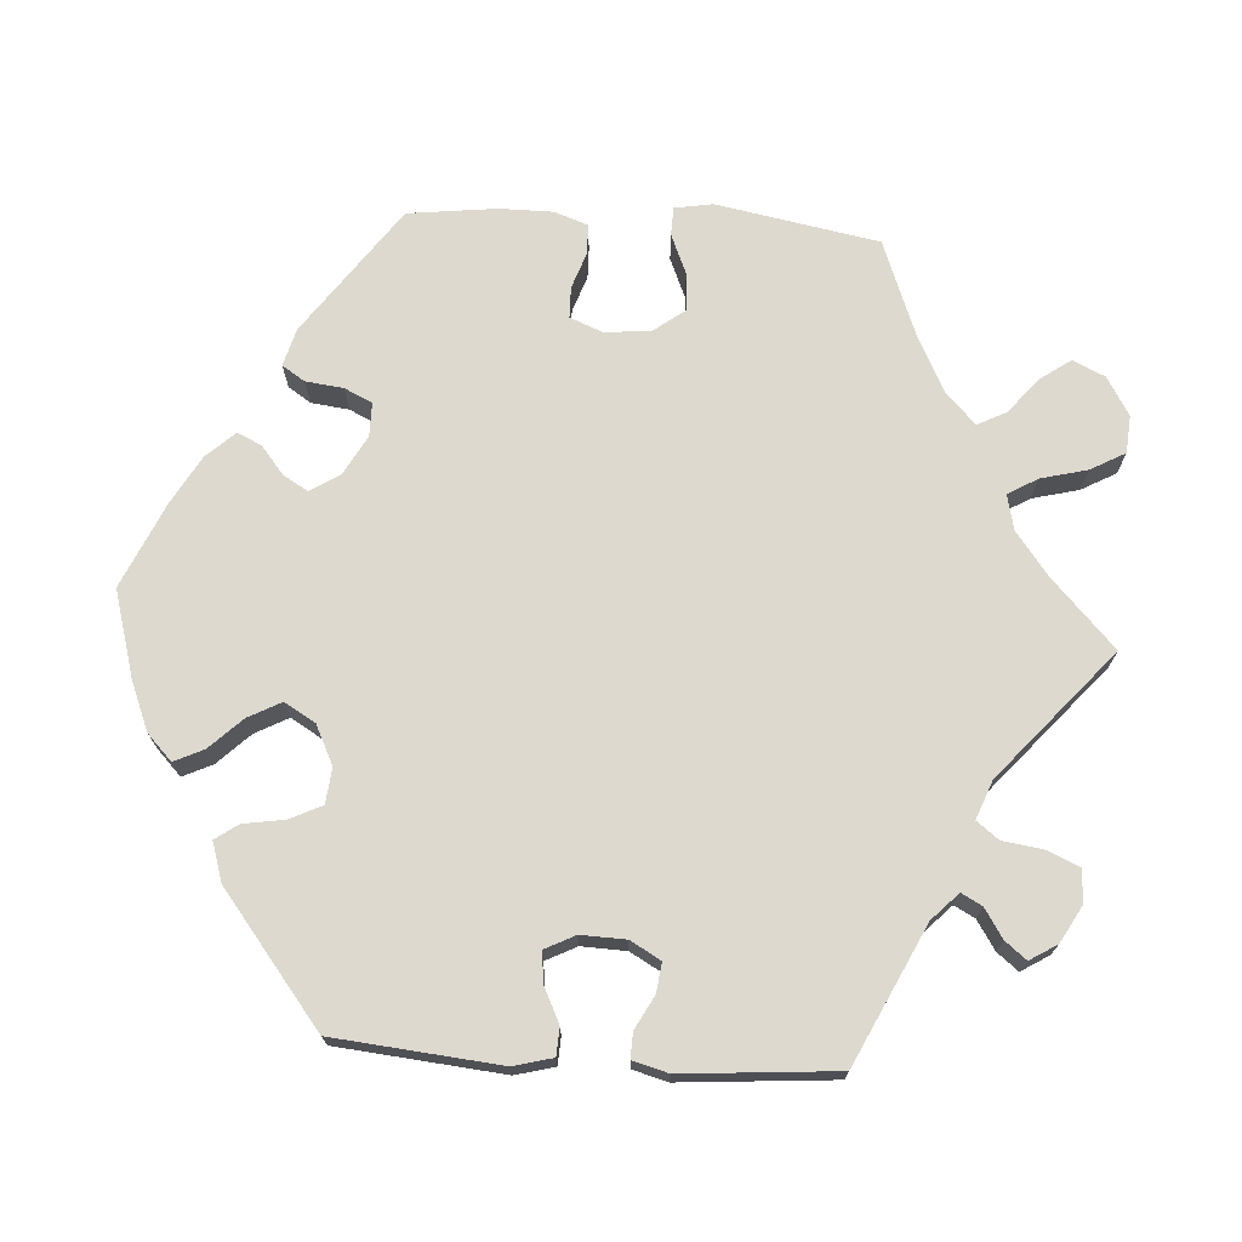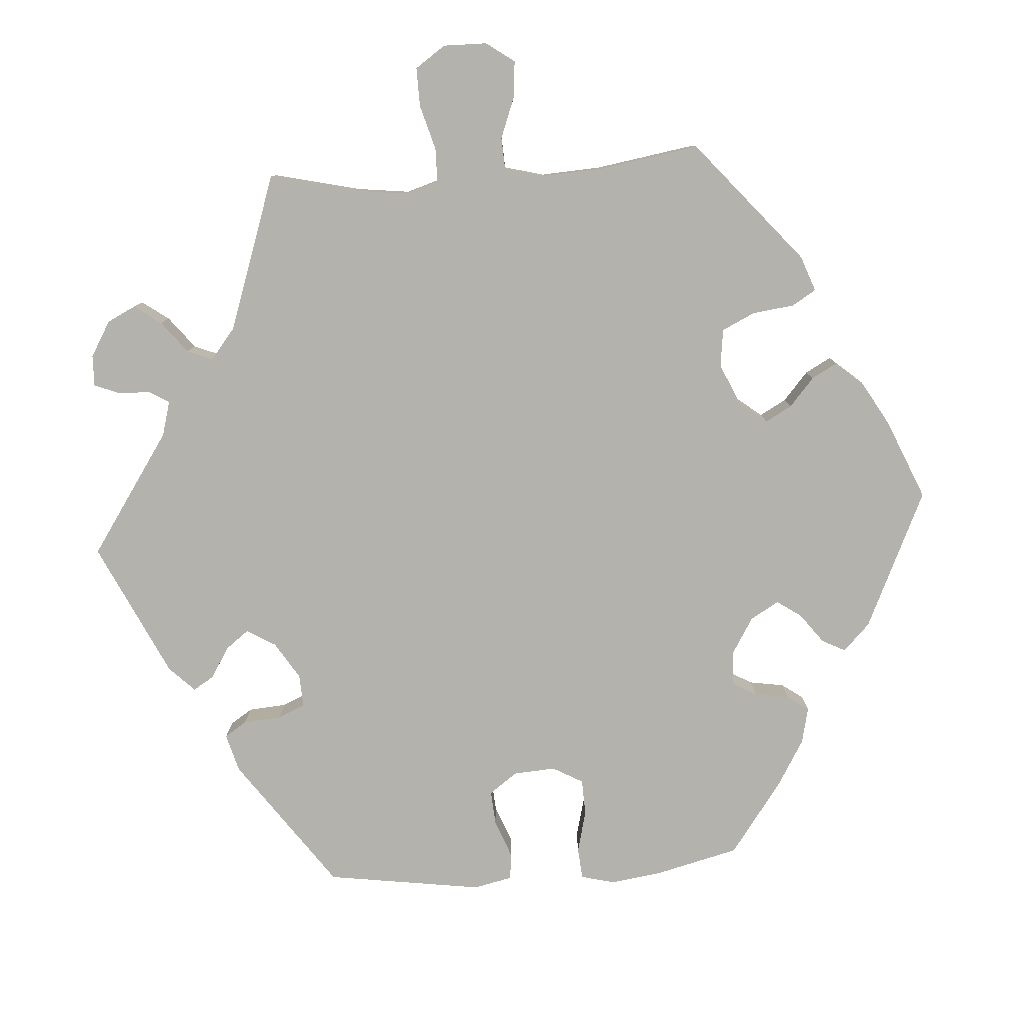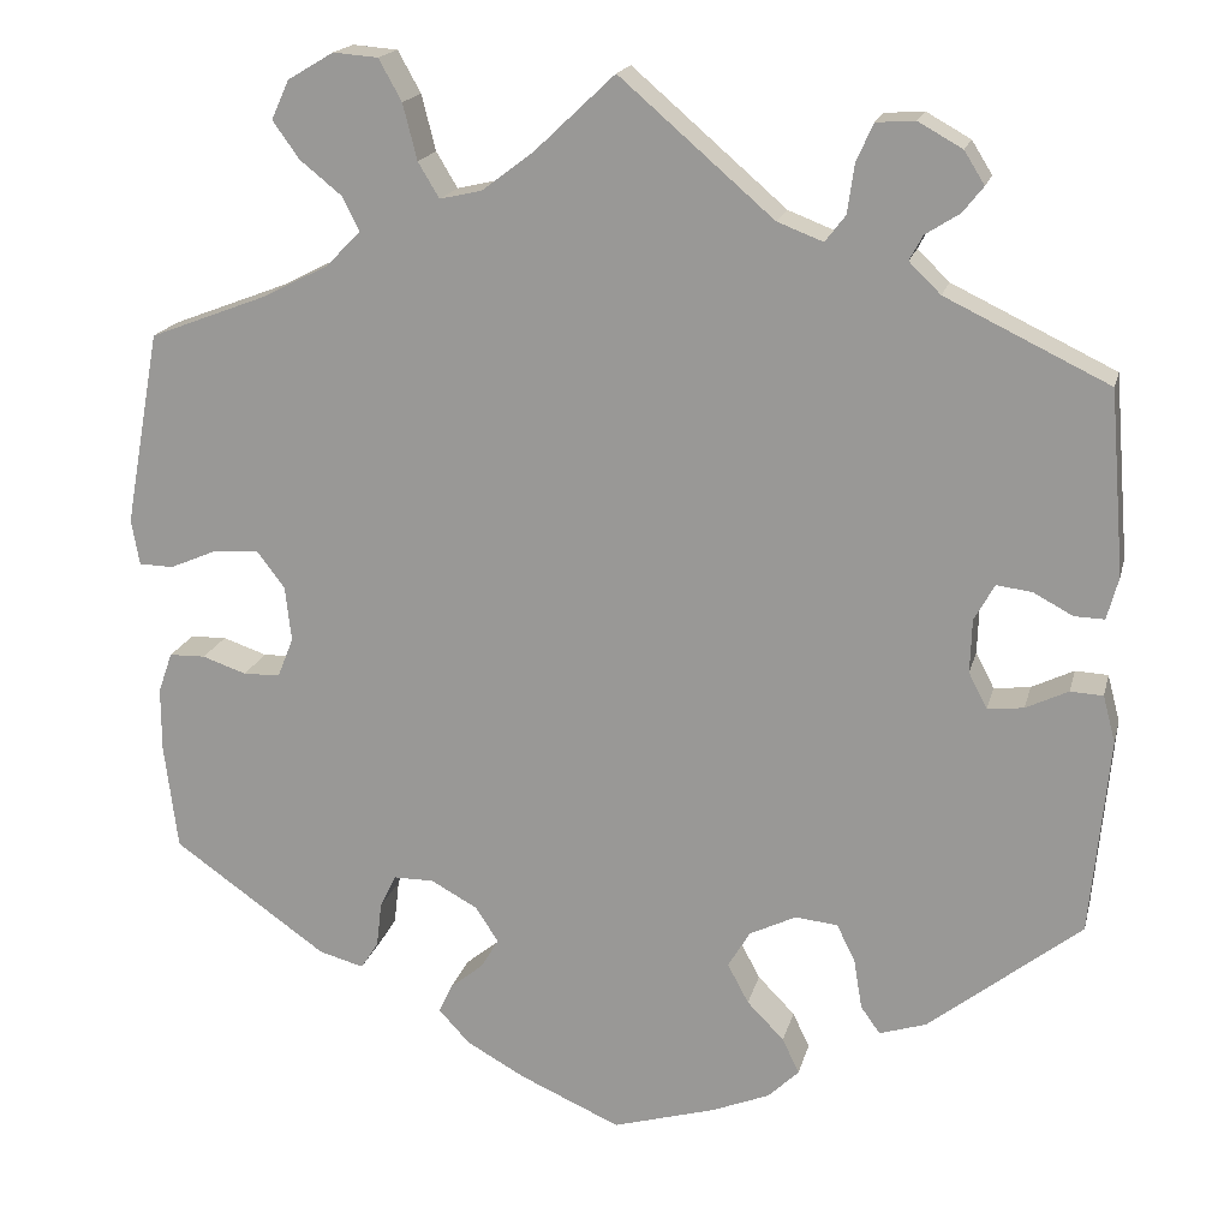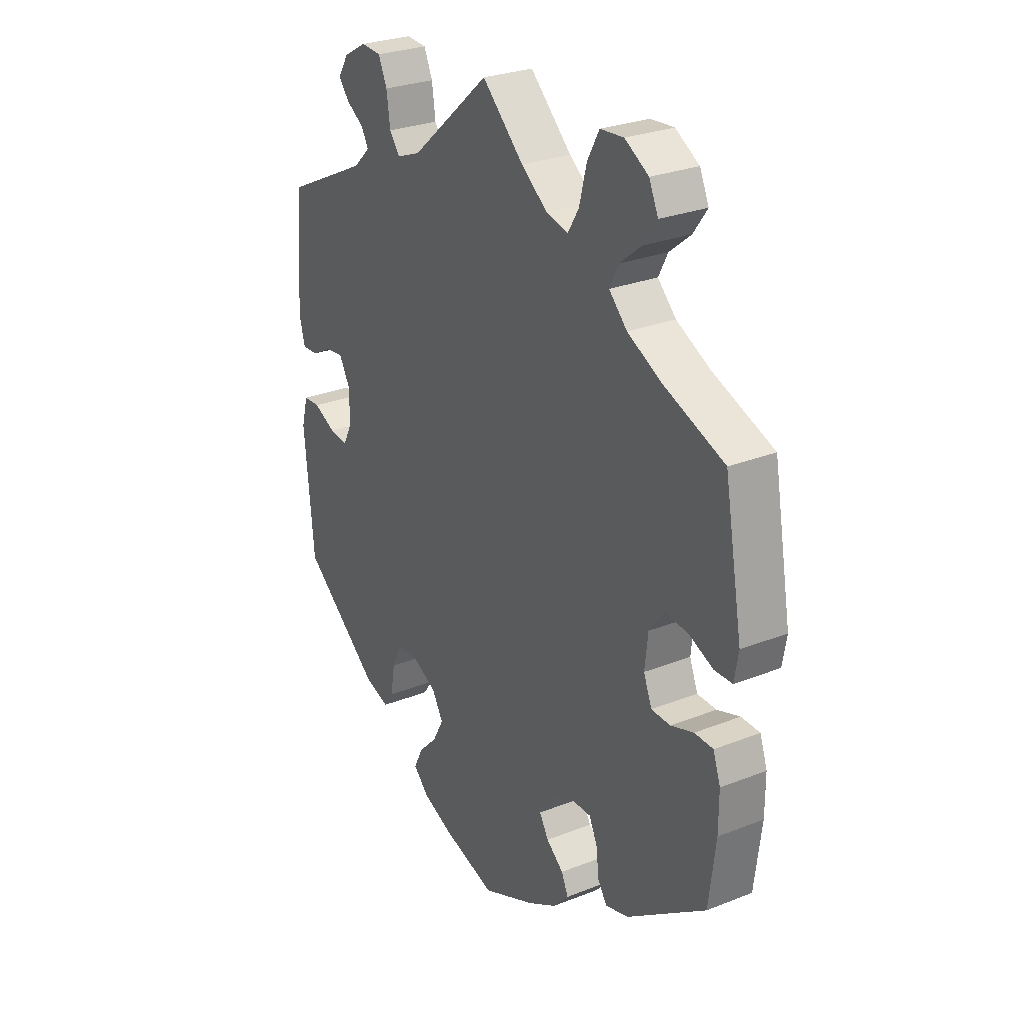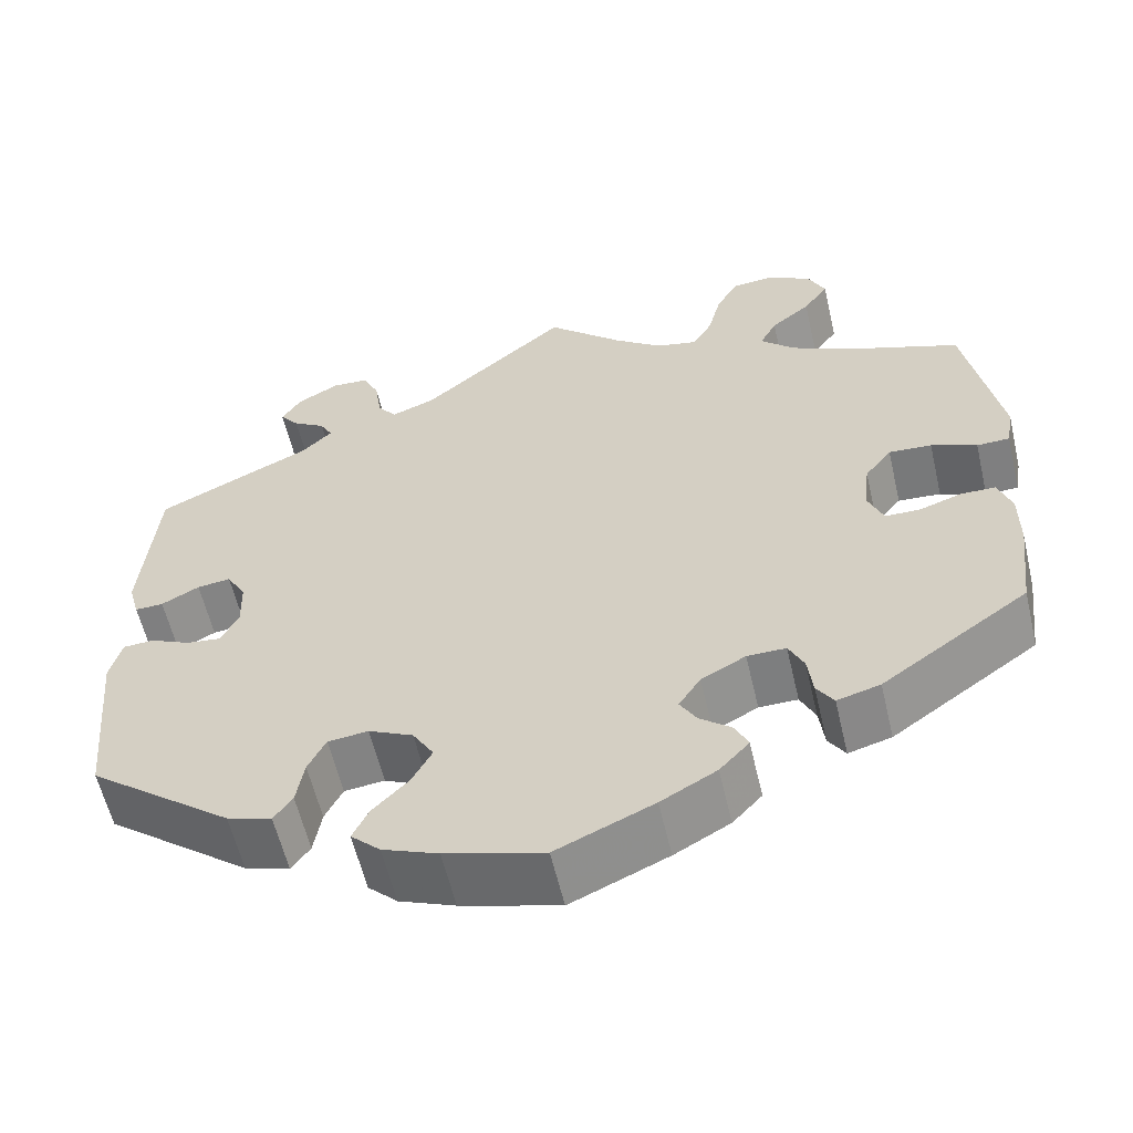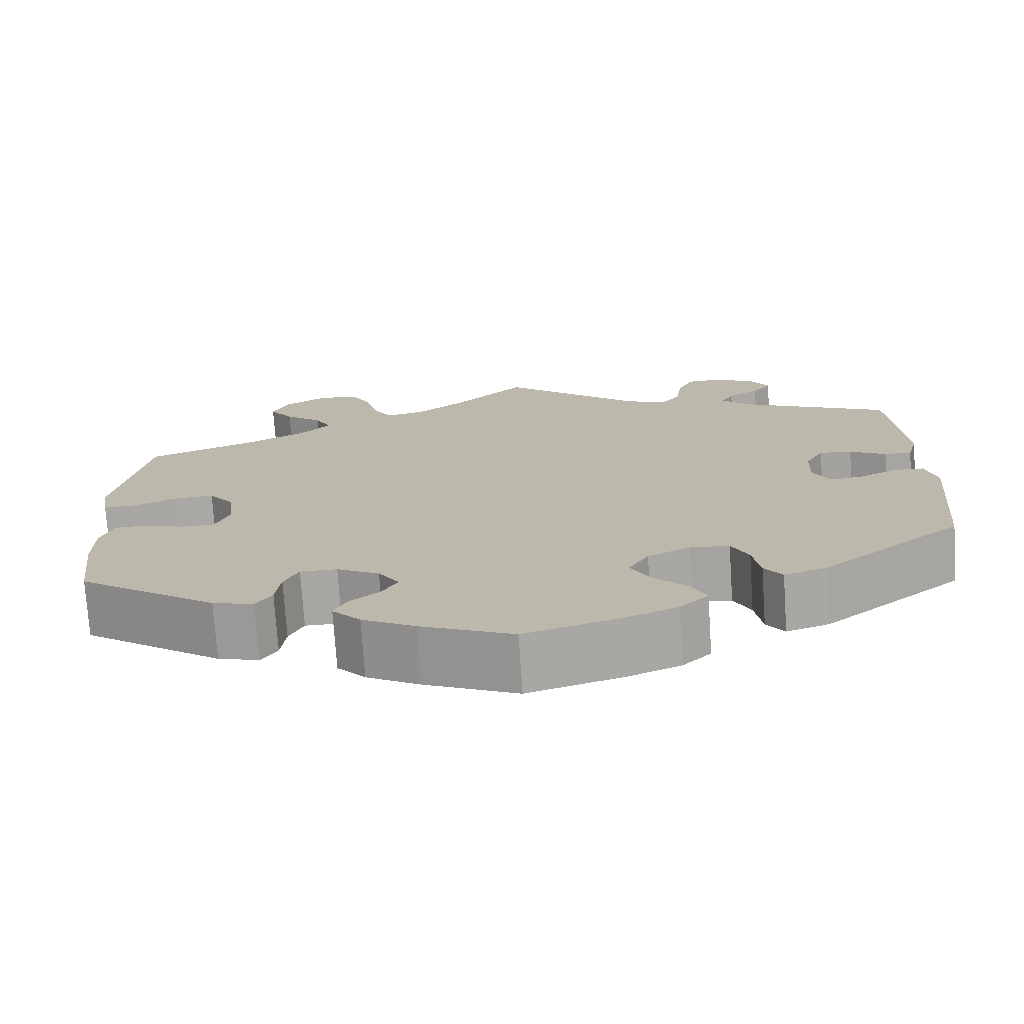
<metadata>
{"format":"obj","ext":"obj","renderer":"f3d","projection":"perspective","resolution":1024,"background":"white","views":[{"elev":71.7,"azim":-86.2,"up":"+Y"},{"elev":-79.4,"azim":34.0,"up":"+Y"},{"elev":18.1,"azim":-166.7,"up":"+Z"},{"elev":27.6,"azim":58.8,"up":"+Z"},{"elev":-59.3,"azim":13.2,"up":"+Z"},{"elev":-74.3,"azim":-176.2,"up":"+Z"}]}
</metadata>
<code>
v -0.257 0.07 0.536
v 0.495 0.07 -0.07
v -0.117 0.07 -0.586
v 0.385 0.07 -0.041
v 0.312 0.07 -0.447
v 0 0.07 -0.62
v -0.226 0.07 0.45
v 0.537 0.07 -0.31
v -0.352 0.07 0.399
v -0.211 0.07 -0.329
v -0.554 0.07 0.102
v 0.314 0.07 0.633
v -0.507 0.07 0.055
v 0.392 0.07 0.022
v 0.363 0.07 -0.433
v 0.289 0.07 0.439
v -0.289 0.07 -0.433
v -0.218 0.07 -0.525
v -0.418 0.07 -0.059
v 0.309 0.07 0.478
v 0.404 0.07 0.361
v -0.316 0.07 0.434
v -0.364 0.07 -0.447
v 0.143 0.07 -0.396
v -0.399 0.07 0.043
v 0.366 0.07 0.602
v -0.507 0.07 -0.031
v 0.536 0.07 -0.071
v 0.268 0.07 -0.327
v 0.529 0.07 0.037
v 0.552 0.07 -0.117
v -0.32 0.07 0.581
v 0.424 0.07 0.064
v 0.222 0.07 -0.327
v -0.558 0.07 -0.086
v 0.237 0.07 0.582
v -0.393 0.07 0.516
v -0.397 0.07 -0.018
v 0.286 0.07 -0.365
v 0.169 0.07 -0.356
v 0.552 0.07 -0.189
v -0 0.07 0.62
v 0.149 0.07 0.49
v 0.201 0.07 -0.461
v 0.115 0.07 -0.569
v -0.422 0.07 0.084
v -0.249 0.07 0.48
v 0.568 0.07 0.038
v 0.537 0.07 0.31
v 0.181 0.07 -0.532
v 0.386 0.07 0.558
v 0.263 0.07 0.629
v -0.537 0.07 0.31
v -0.199 0.07 -0.485
v -0.133 0.07 -0.397
v -0.158 0.07 -0.355
v -0.157 0.07 -0.442
v -0.37 0.07 0.553
v -0.331 0.07 0.462
v -0.174 0.07 0.47
v 0.356 0.07 0.516
v -0.541 0.07 0.054
v -0.537 0.07 -0.31
v -0.37 0.07 0.487
v 0.329 0.07 0.399
v 0.403 0.07 -0.086
v 0.091 0.07 0.534
v -0.459 0.07 -0.054
v 0.163 0.07 -0.43
v -0.259 0.07 -0.334
v 0.292 0.07 -0.416
v -0.28 0.07 -0.377
v -0.544 0.07 -0.033
v 0.577 0.07 0.09
v 0.445 0.07 -0.087
v -0.276 0.07 0.578
v 0.216 0.07 -0.494
v 0.221 0.07 0.519
v 0.197 0.07 0.479
v -0.311 0.07 -0.464
v -0.462 0.07 0.079
v 0.475 0.07 0.06
v -0.183 0.07 -0.559
v -0.257 -0 0.536
v 0.495 -0 -0.07
v -0.117 -0 -0.586
v 0.385 -0 -0.041
v 0.312 -0 -0.447
v 0 -0 -0.62
v -0.226 -0 0.45
v 0.537 -0 -0.31
v -0.352 -0 0.399
v -0.211 -0 -0.329
v -0.554 -0 0.102
v 0.314 -0 0.633
v -0.507 -0 0.055
v 0.392 -0 0.022
v 0.363 -0 -0.433
v 0.289 -0 0.439
v -0.289 -0 -0.433
v -0.218 -0 -0.525
v -0.418 -0 -0.059
v 0.309 -0 0.478
v 0.404 -0 0.361
v -0.316 -0 0.434
v -0.364 -0 -0.447
v 0.143 -0 -0.396
v -0.399 -0 0.043
v 0.366 -0 0.602
v -0.507 -0 -0.031
v 0.536 -0 -0.071
v 0.268 -0 -0.327
v 0.529 -0 0.037
v 0.552 -0 -0.117
v -0.32 -0 0.581
v 0.424 -0 0.064
v 0.222 -0 -0.327
v -0.558 -0 -0.086
v 0.237 -0 0.582
v -0.393 -0 0.516
v -0.397 -0 -0.018
v 0.286 -0 -0.365
v 0.169 -0 -0.356
v 0.552 -0 -0.189
v -0 -0 0.62
v 0.149 -0 0.49
v 0.201 -0 -0.461
v 0.115 -0 -0.569
v -0.422 -0 0.084
v -0.249 -0 0.48
v 0.568 -0 0.038
v 0.537 -0 0.31
v 0.181 -0 -0.532
v 0.386 -0 0.558
v 0.263 -0 0.629
v -0.537 -0 0.31
v -0.199 -0 -0.485
v -0.133 -0 -0.397
v -0.158 -0 -0.355
v -0.157 -0 -0.442
v -0.37 -0 0.553
v -0.331 -0 0.462
v -0.174 -0 0.47
v 0.356 -0 0.516
v -0.541 -0 0.054
v -0.537 -0 -0.31
v -0.37 -0 0.487
v 0.329 -0 0.399
v 0.403 -0 -0.086
v 0.091 -0 0.534
v -0.459 -0 -0.054
v 0.163 -0 -0.43
v -0.259 -0 -0.334
v 0.292 -0 -0.416
v -0.28 -0 -0.377
v -0.544 -0 -0.033
v 0.577 -0 0.09
v 0.445 -0 -0.087
v -0.276 -0 0.578
v 0.216 -0 -0.494
v 0.221 -0 0.519
v 0.197 -0 0.479
v -0.311 -0 -0.464
v -0.462 -0 0.079
v 0.475 -0 0.06
v -0.183 -0 -0.559
f 69 44 77 50
f 24 69 50 45
f 15 5 71 39
f 15 39 29
f 8 15 29
f 41 8 29 34
f 75 2 28 31
f 66 75 31 41
f 74 48 30 82
f 21 49 74 82
f 65 21 82 33
f 16 65 33 14
f 26 51 61 20
f 26 20 16
f 12 26 16
f 78 36 52 12
f 79 78 12 16
f 43 79 16 14
f 60 42 67
f 7 60 67 43
f 32 76 1 47
f 37 58 32 47
f 59 64 37 47
f 22 59 47 7
f 9 22 7 43
f 81 13 62 11
f 46 81 11 53
f 25 46 53 9
f 35 73 27 68
f 35 68 19
f 63 35 19
f 23 63 19 38
f 72 17 80 23
f 70 72 23 38
f 83 18 54 57
f 83 57 55
f 3 83 55
f 24 45 6 3
f 66 41 34
f 4 66 34 40
f 14 4 40
f 10 70 38 25
f 56 10 25 9
f 55 56 9 43
f 43 14 40 24
f 3 55 43 24
f 133 160 127 152
f 128 133 152 107
f 122 154 88 98
f 112 122 98
f 112 98 91
f 117 112 91 124
f 114 111 85 158
f 124 114 158 149
f 165 113 131 157
f 165 157 132 104
f 116 165 104 148
f 97 116 148 99
f 103 144 134 109
f 99 103 109
f 99 109 95
f 95 135 119 161
f 99 95 161 162
f 97 99 162 126
f 150 125 143
f 126 150 143 90
f 130 84 159 115
f 130 115 141 120
f 130 120 147 142
f 90 130 142 105
f 126 90 105 92
f 94 145 96 164
f 136 94 164 129
f 92 136 129 108
f 151 110 156 118
f 102 151 118
f 102 118 146
f 121 102 146 106
f 106 163 100 155
f 121 106 155 153
f 140 137 101 166
f 138 140 166
f 138 166 86
f 86 89 128 107
f 117 124 149
f 123 117 149 87
f 123 87 97
f 108 121 153 93
f 92 108 93 139
f 126 92 139 138
f 107 123 97 126
f 107 126 138 86
f 3 86 166 83
f 83 166 101 18
f 18 101 137 54
f 54 137 140 57
f 57 140 138 55
f 55 138 139 56
f 56 139 93 10
f 10 93 153 70
f 70 153 155 72
f 72 155 100 17
f 17 100 163 80
f 80 163 106 23
f 23 106 146 63
f 63 146 118 35
f 35 118 156 73
f 73 156 110 27
f 27 110 151 68
f 68 151 102 19
f 19 102 121 38
f 38 121 108 25
f 25 108 129 46
f 46 129 164 81
f 81 164 96 13
f 13 96 145 62
f 62 145 94 11
f 11 94 136 53
f 53 136 92 9
f 9 92 105 22
f 22 105 142 59
f 59 142 147 64
f 64 147 120 37
f 37 120 141 58
f 58 141 115 32
f 32 115 159 76
f 76 159 84 1
f 1 84 130 47
f 47 130 90 7
f 7 90 143 60
f 60 143 125 42
f 42 125 150 67
f 67 150 126 43
f 43 126 162 79
f 79 162 161 78
f 78 161 119 36
f 36 119 135 52
f 52 135 95 12
f 12 95 109 26
f 26 109 134 51
f 51 134 144 61
f 61 144 103 20
f 20 103 99 16
f 16 99 148 65
f 65 148 104 21
f 21 104 132 49
f 49 132 157 74
f 74 157 131 48
f 48 131 113 30
f 30 113 165 82
f 82 165 116 33
f 33 116 97 14
f 14 97 87 4
f 4 87 149 66
f 66 149 158 75
f 75 158 85 2
f 2 85 111 28
f 28 111 114 31
f 31 114 124 41
f 41 124 91 8
f 8 91 98 15
f 15 98 88 5
f 5 88 154 71
f 71 154 122 39
f 39 122 112 29
f 29 112 117 34
f 34 117 123 40
f 40 123 107 24
f 24 107 152 69
f 69 152 127 44
f 44 127 160 77
f 77 160 133 50
f 50 133 128 45
f 45 128 89 6
f 6 89 86 3

</code>
